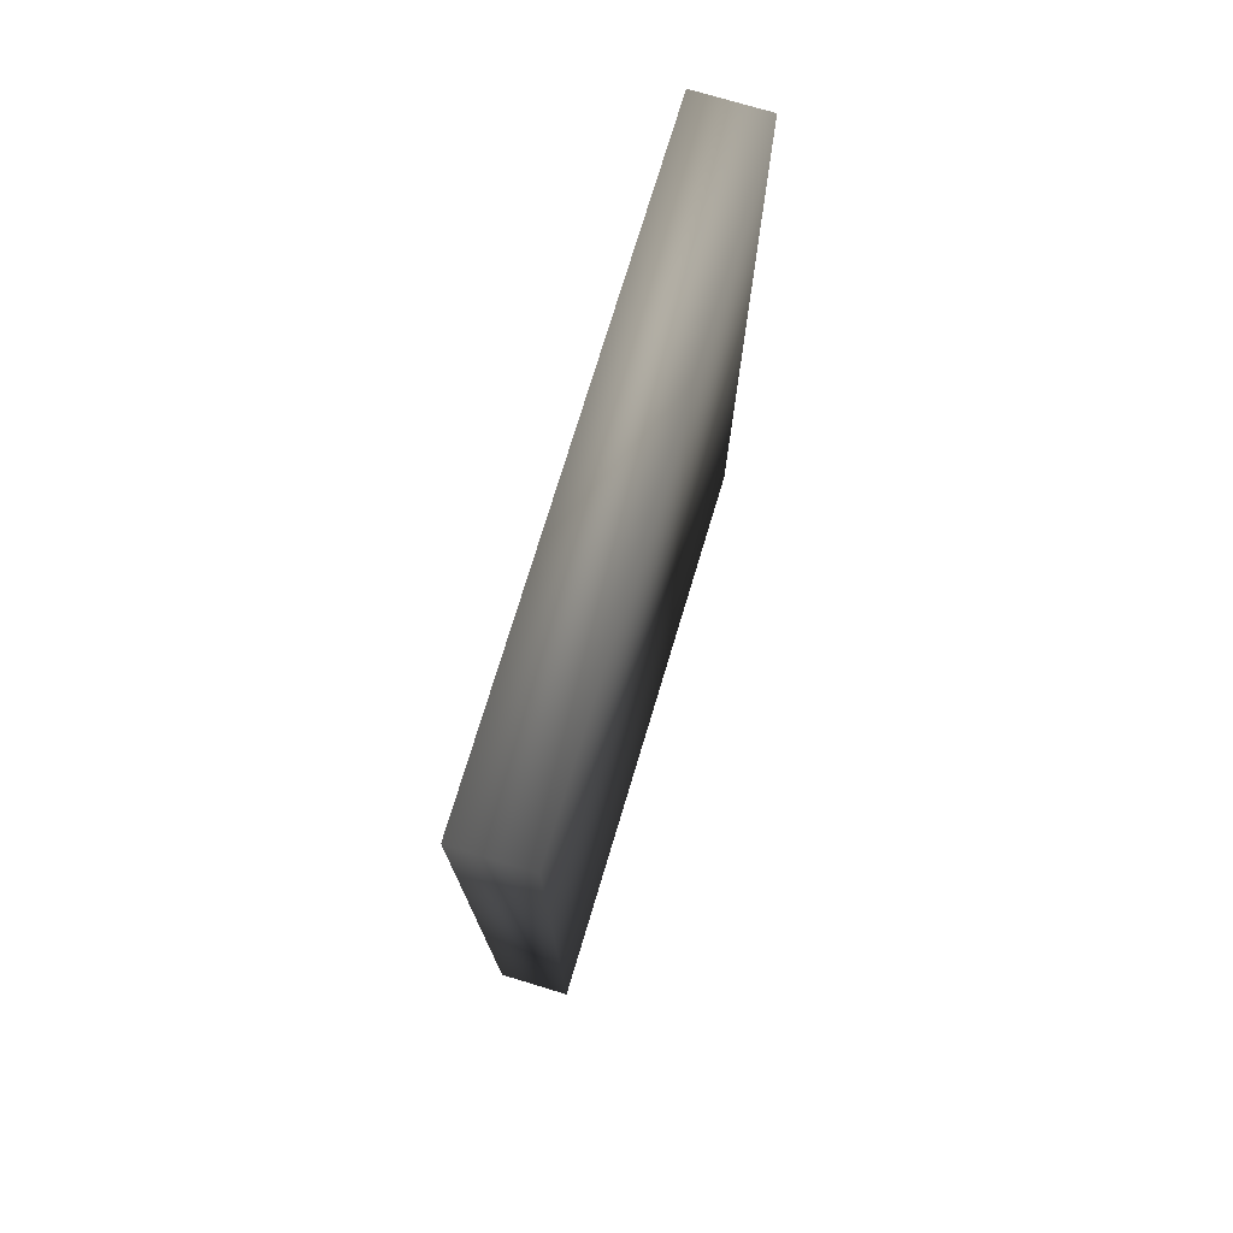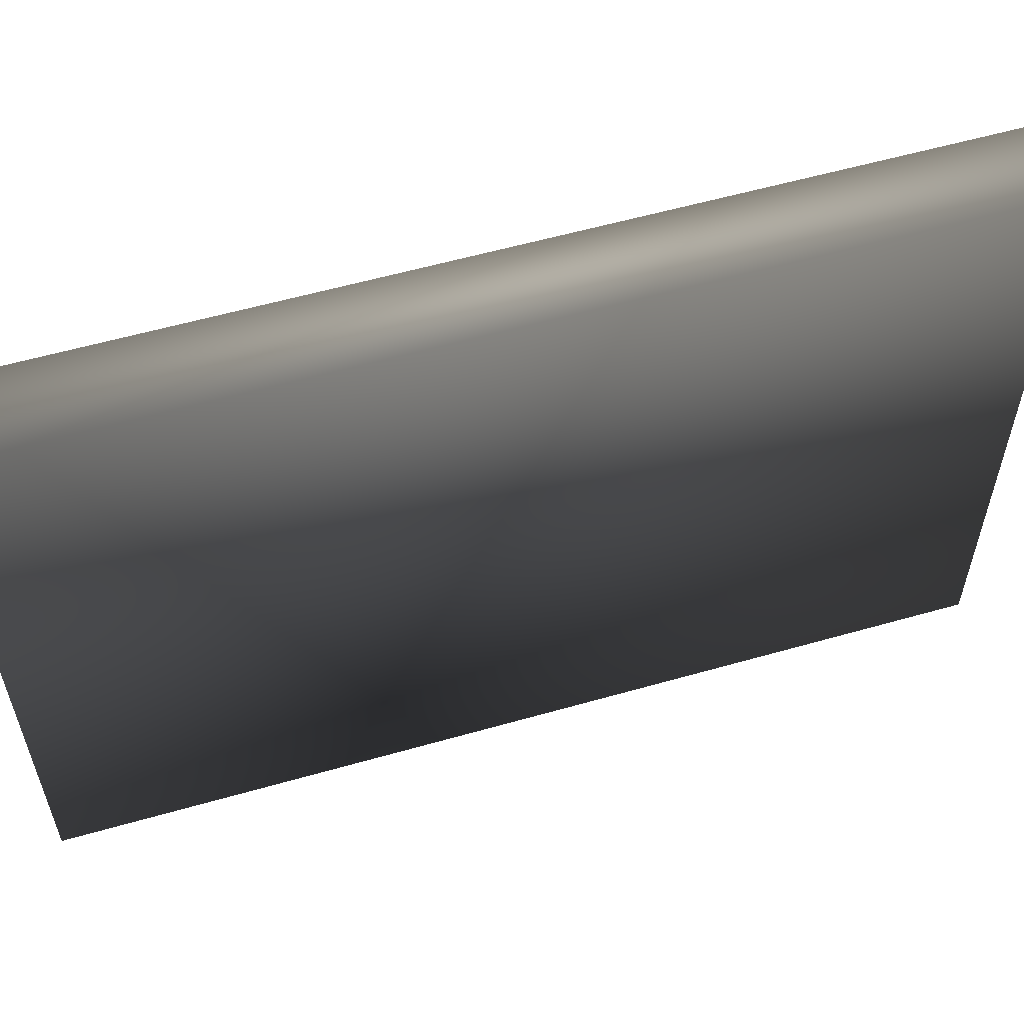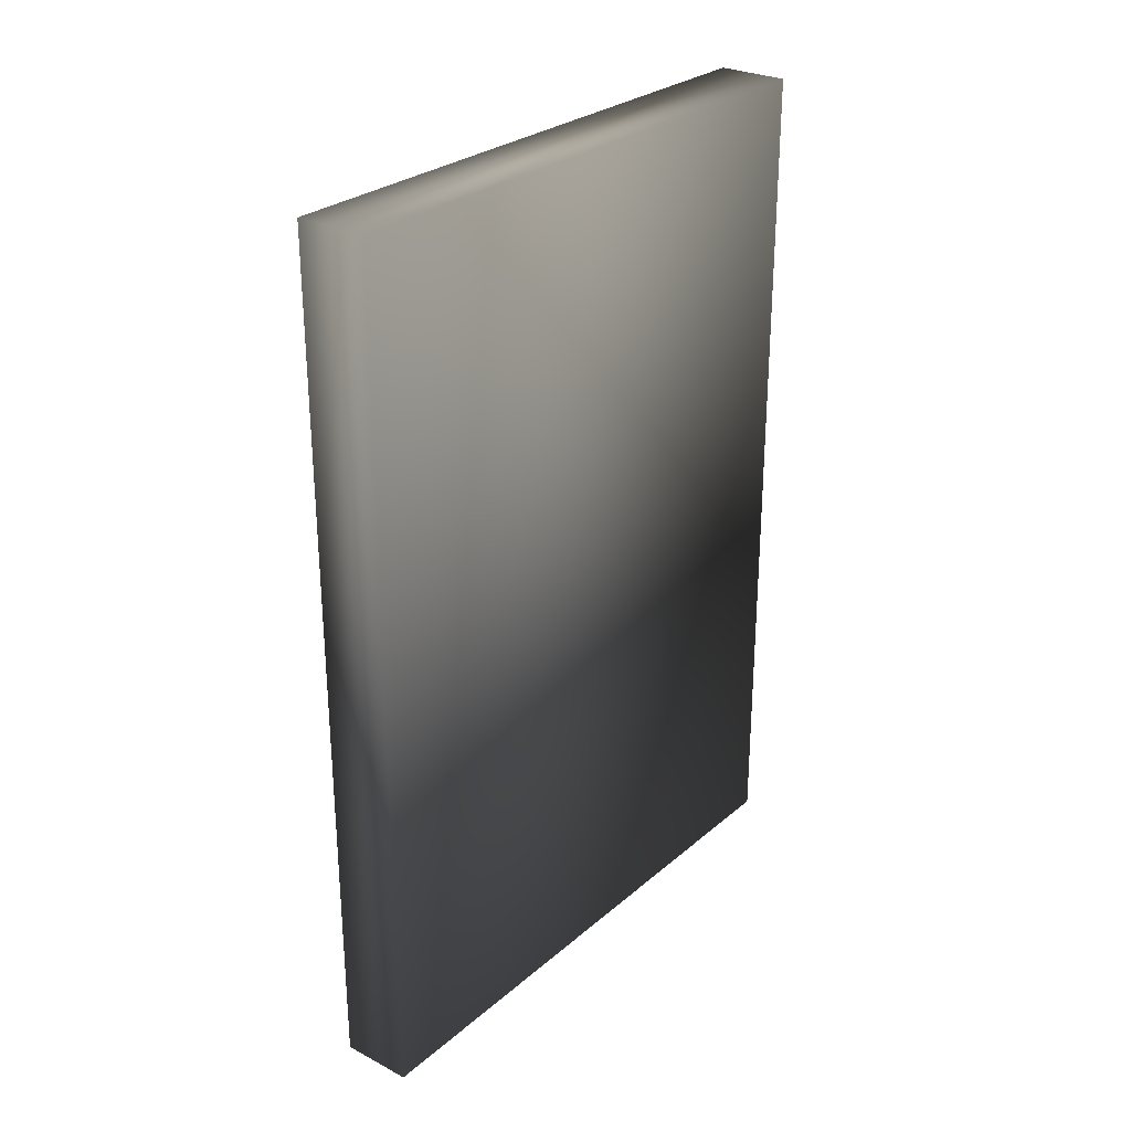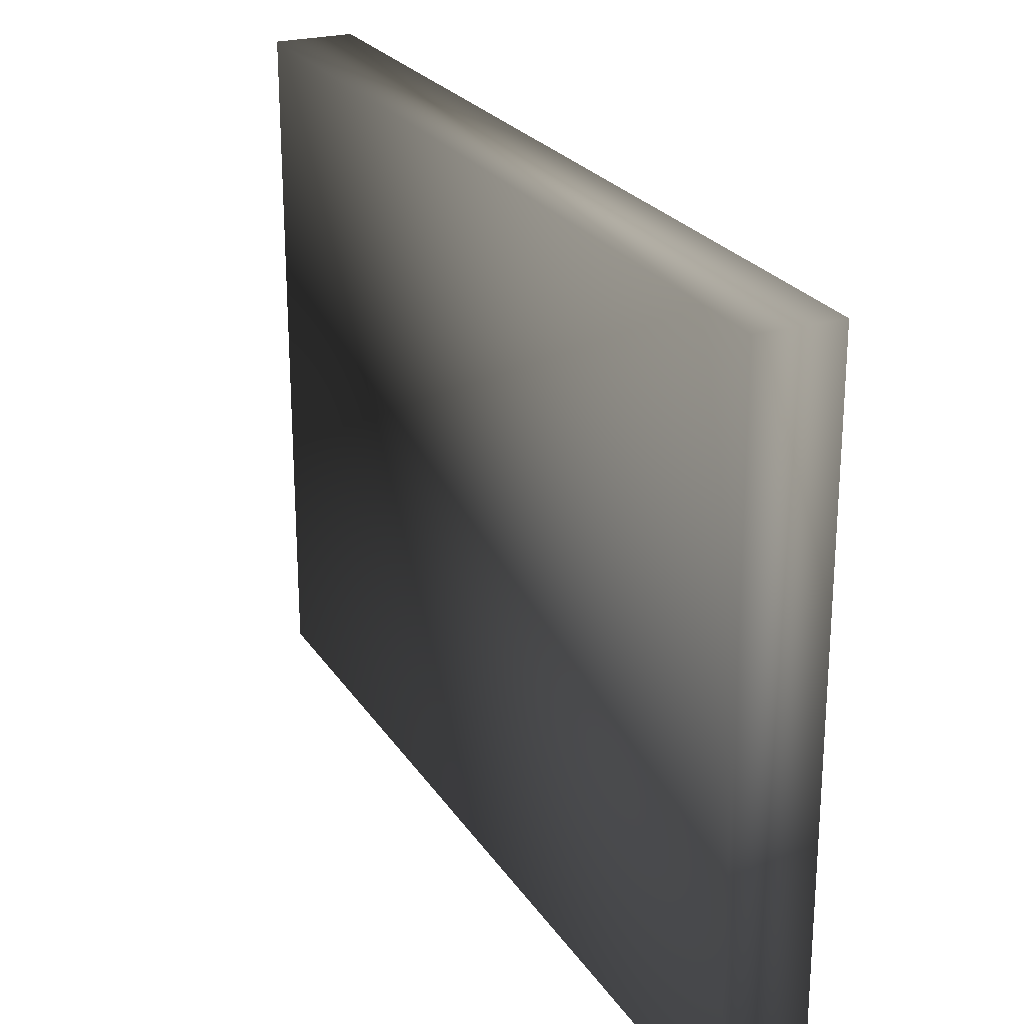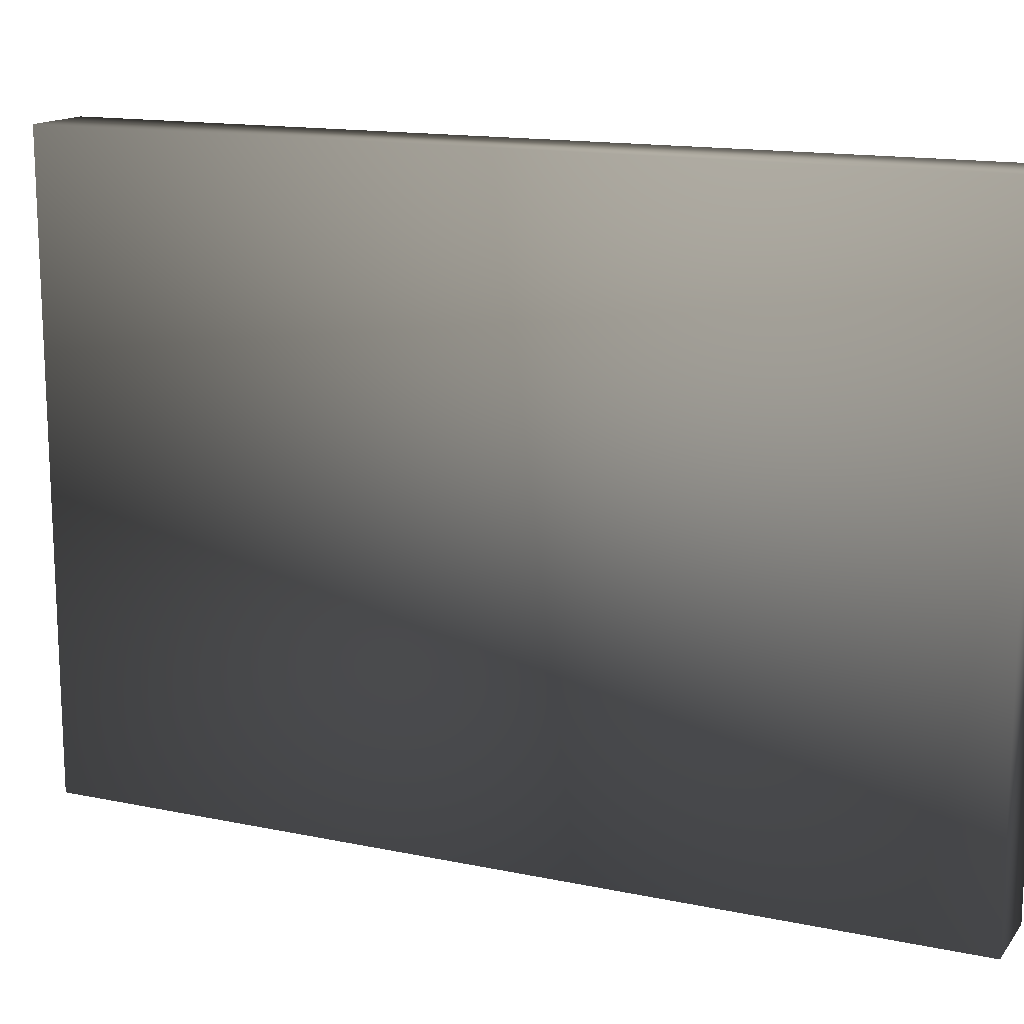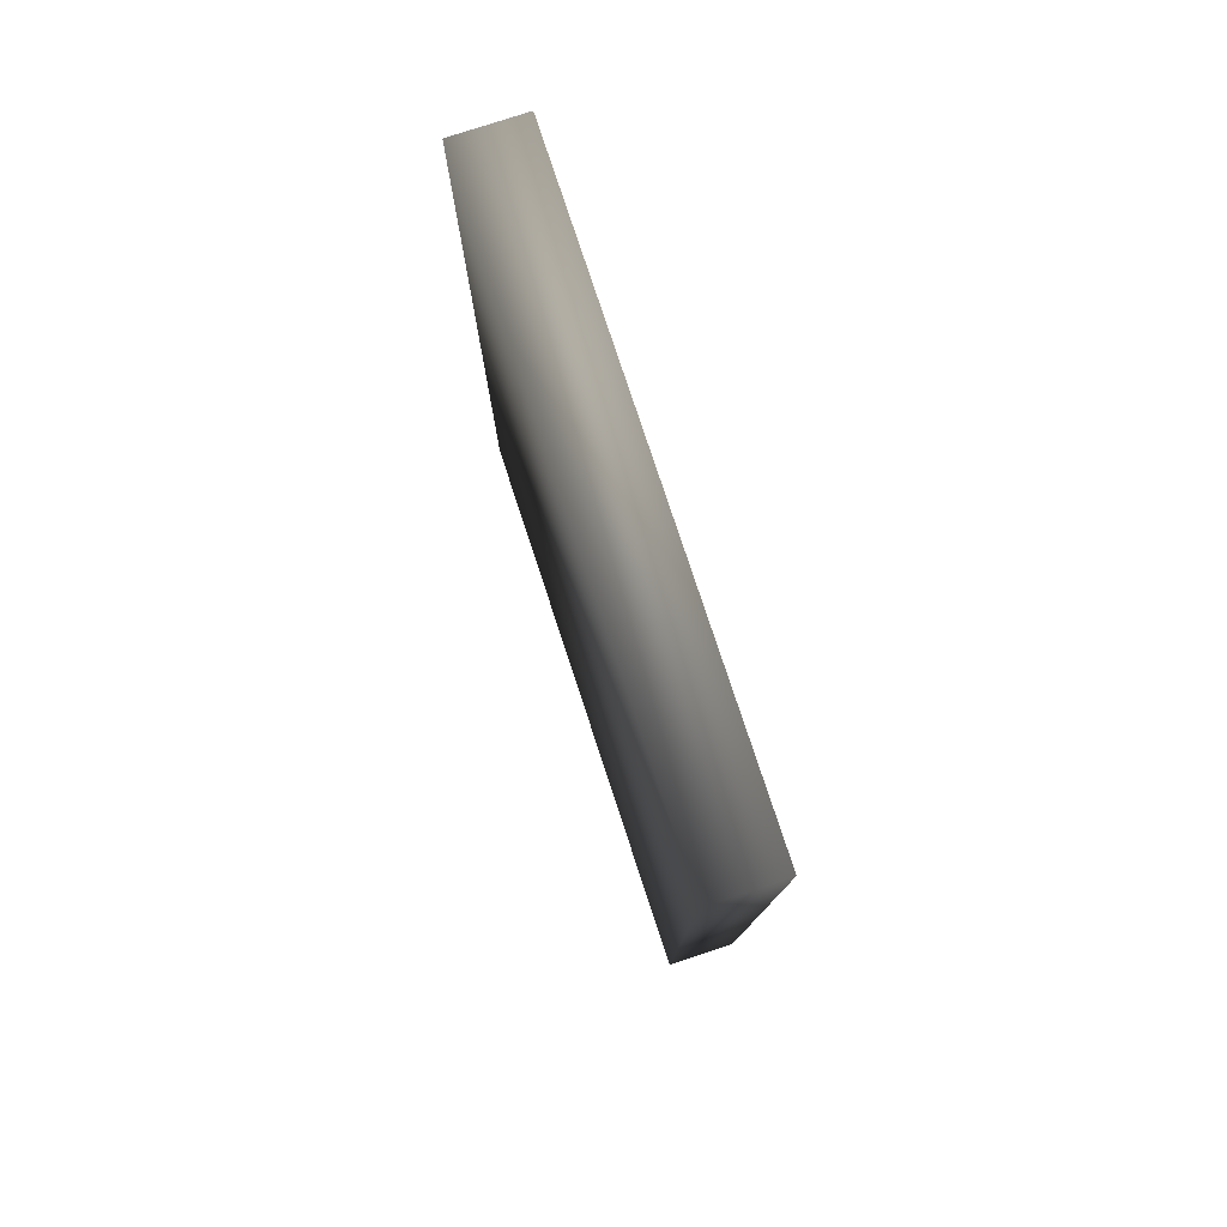
<metadata>
{"format":"obj","ext":"obj","renderer":"f3d","projection":"perspective","resolution":1024,"background":"white","views":[{"elev":74.9,"azim":-163.2,"up":"+Y"},{"elev":57.7,"azim":-106.5,"up":"+Z"},{"elev":27.9,"azim":38.2,"up":"+Y"},{"elev":24.1,"azim":155.0,"up":"+Z"},{"elev":14.8,"azim":-65.7,"up":"+Z"},{"elev":78.4,"azim":-18.2,"up":"+Y"}]}
</metadata>
<code>
v -0.008 0.096 0.0675 0.7529 0.7529 0.7529
v -0.008 0.096 -0.0675 0.7529 0.7529 0.7529
v -0.008 -0.096 -0.0675 0.7529 0.7529 0.7529
v -0.008 -0.096 0.0675 0.7529 0.7529 0.7529
v 0.008 0.096 -0.0675 0.7529 0.7529 0.7529
v 0.008 -0.096 -0.0675 0.7529 0.7529 0.7529
v 0.008 0.096 0.0675 0.7529 0.7529 0.7529
v 0.008 -0.096 0.0675 0.7529 0.7529 0.7529
f 1 2 3
f 1 3 4
f 2 5 6
f 2 6 3
f 5 7 8
f 5 8 6
f 7 1 4
f 7 4 8
f 4 3 6
f 4 6 8
f 7 5 2
f 2 1 7

</code>
